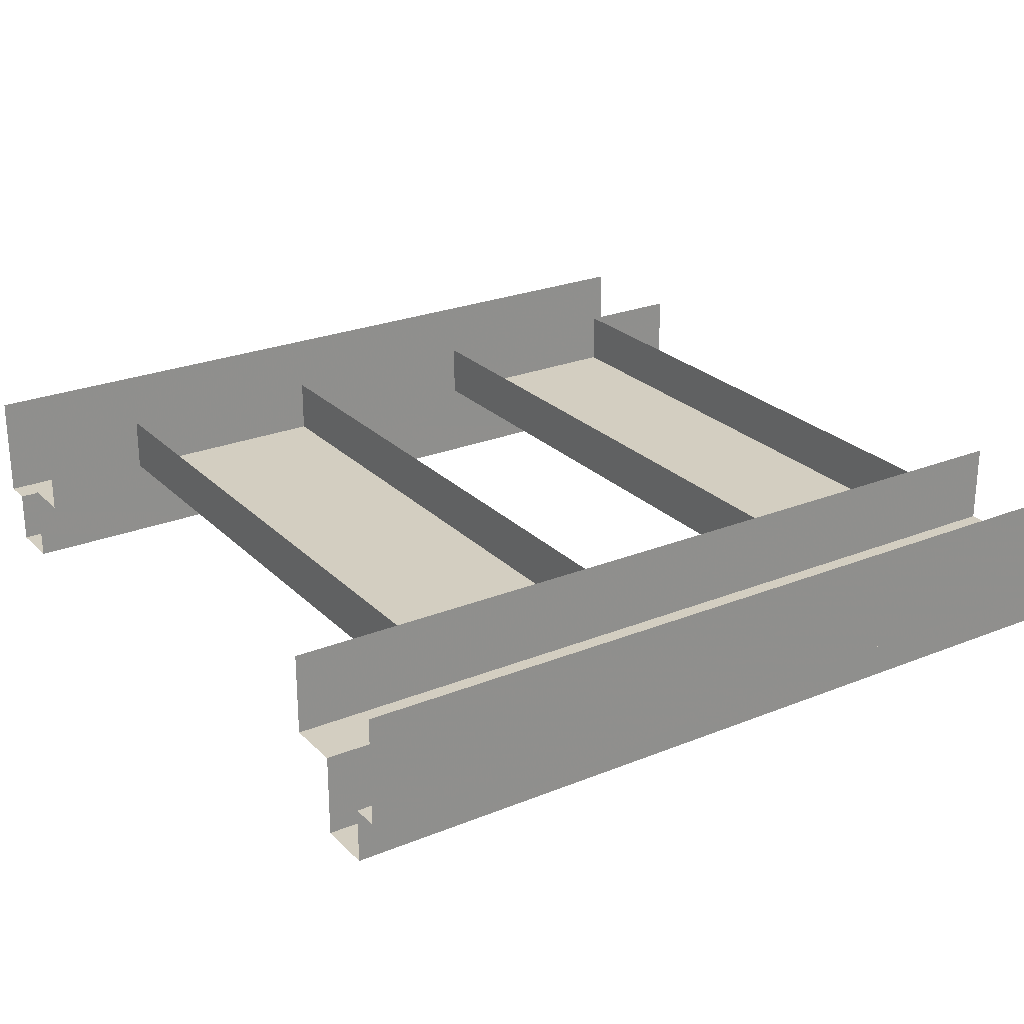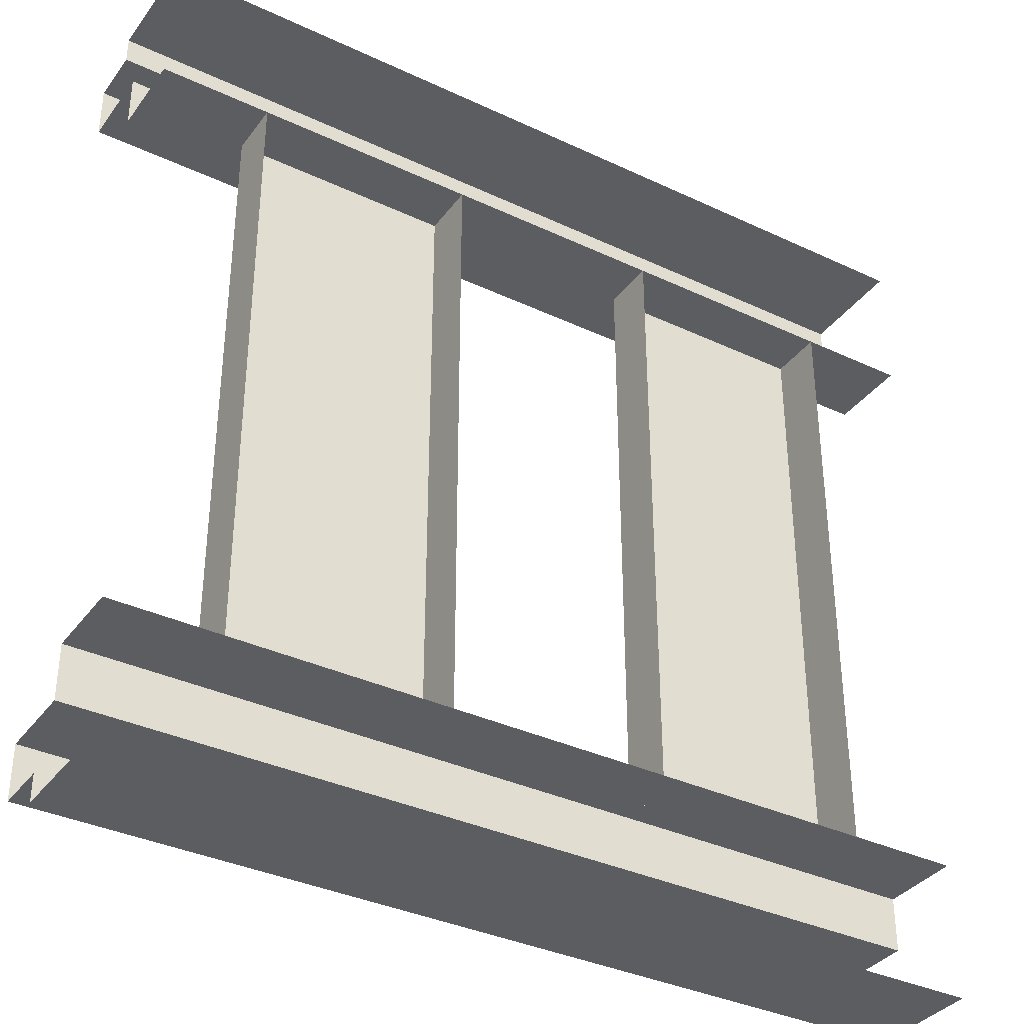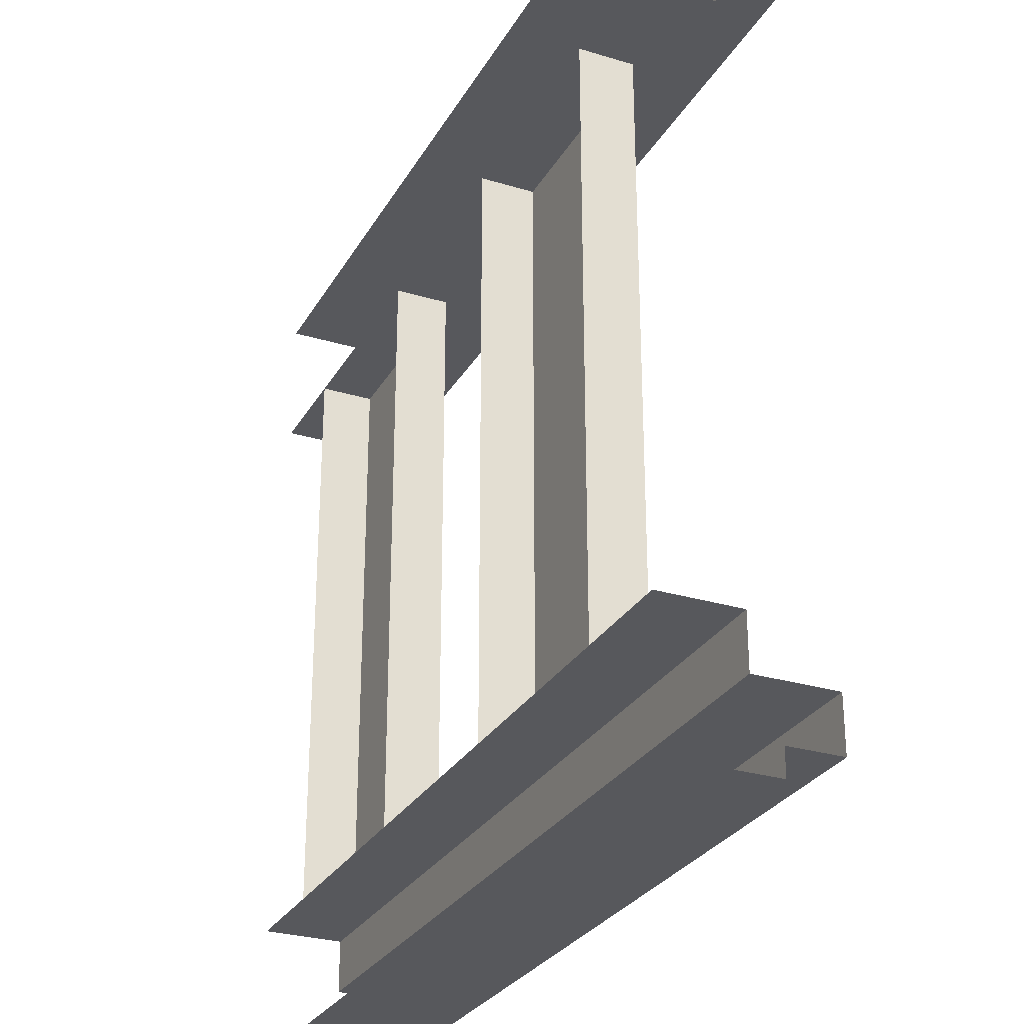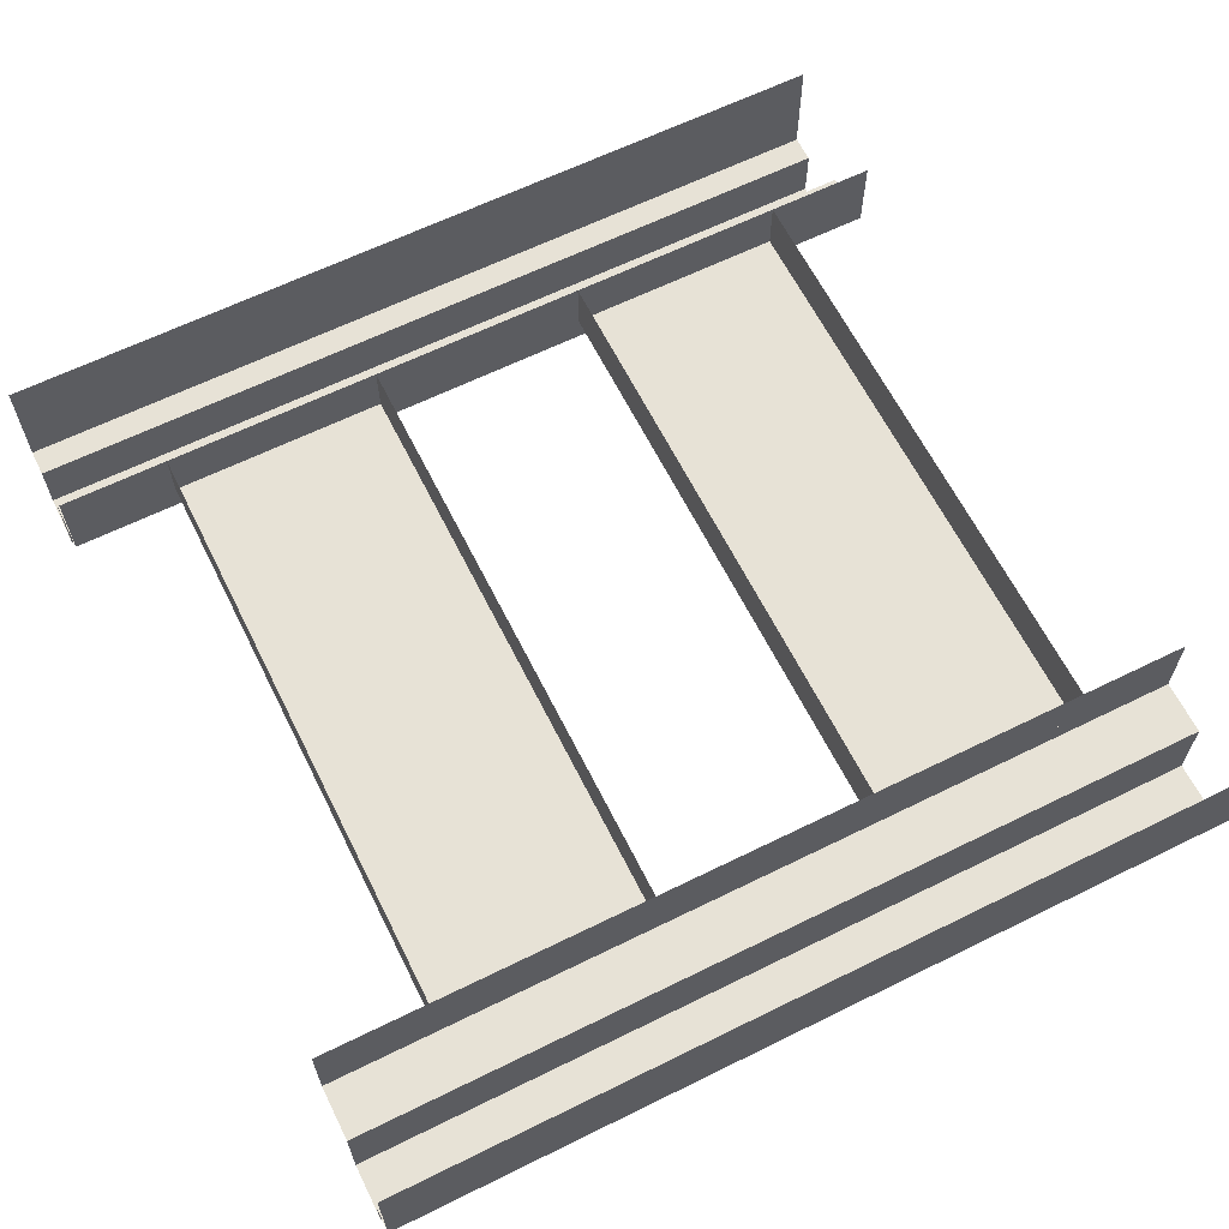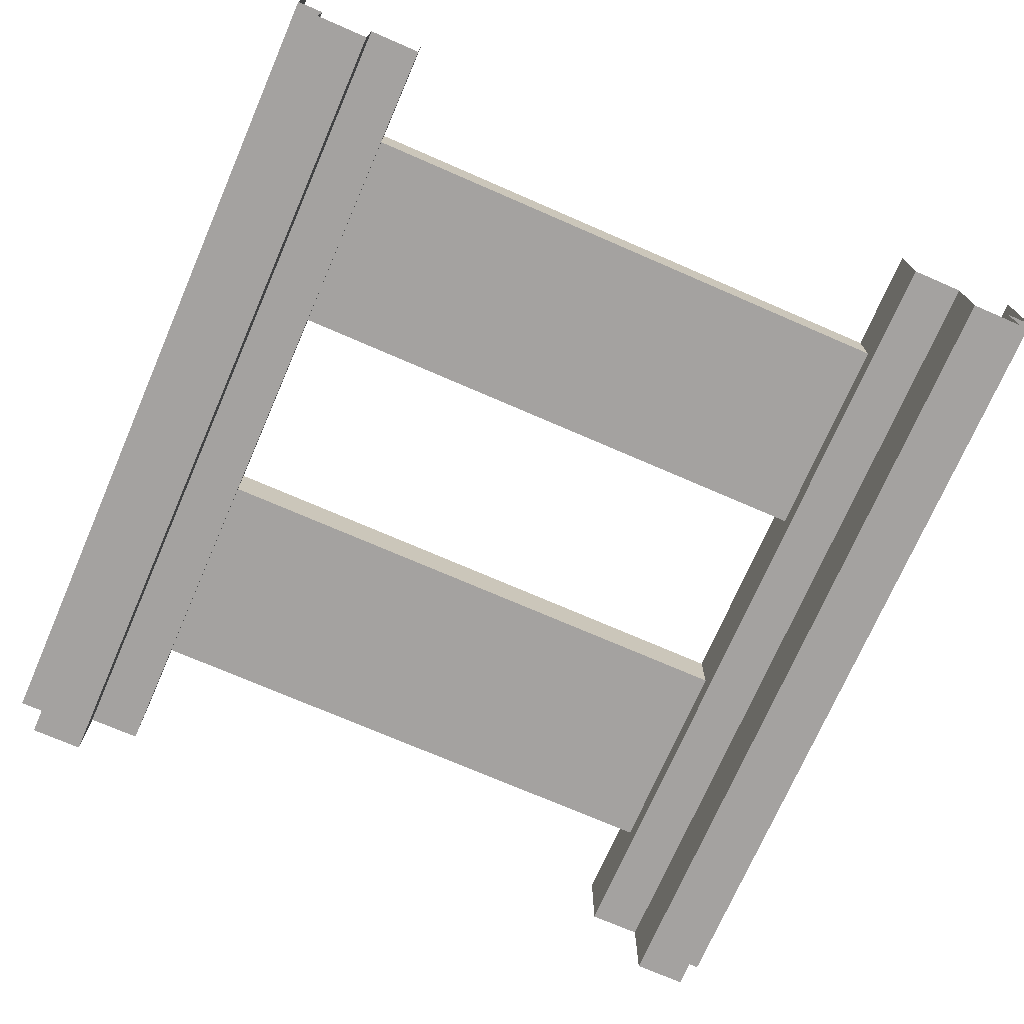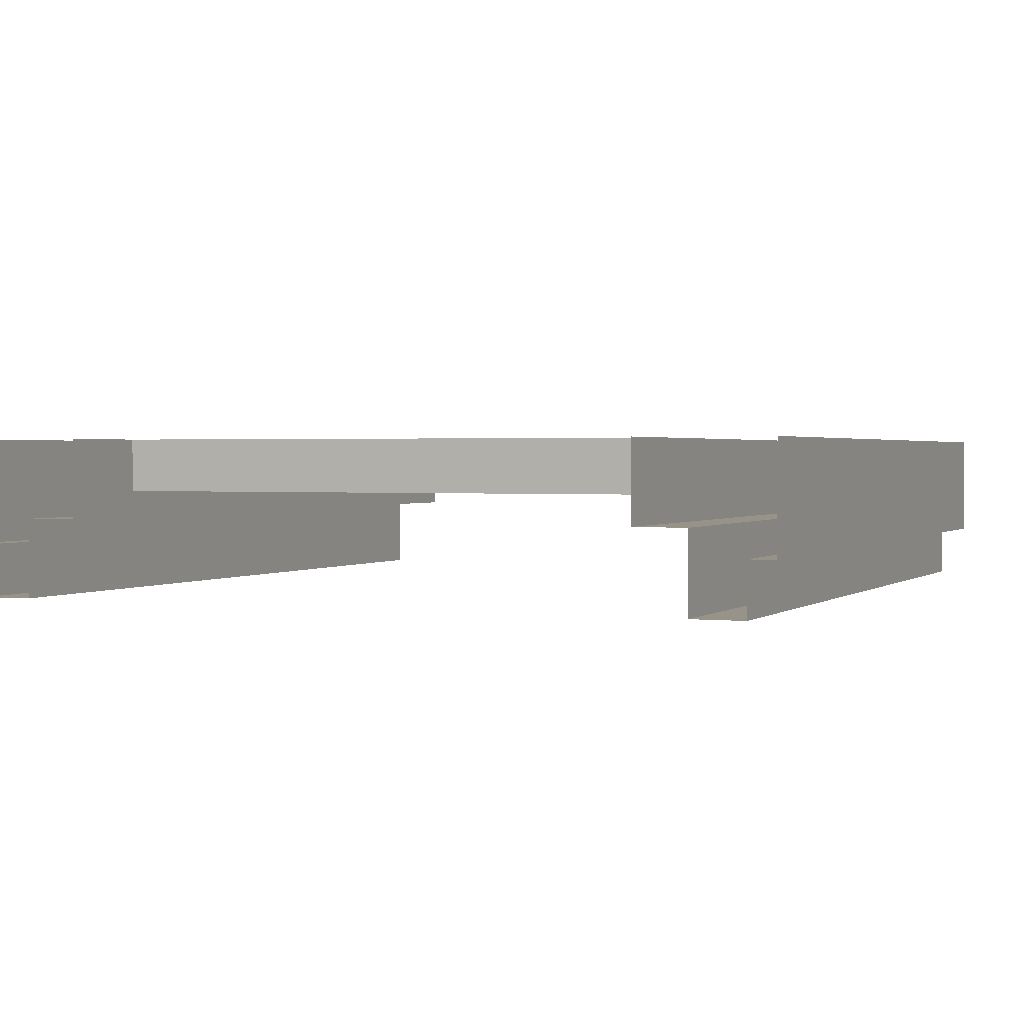
<metadata>
{"format":"obj","ext":"obj","renderer":"f3d","projection":"perspective","resolution":1024,"background":"white","views":[{"elev":25.0,"azim":146.7,"up":"+Y"},{"elev":-35.9,"azim":148.3,"up":"+Z"},{"elev":-28.4,"azim":-114.5,"up":"+Z"},{"elev":63.3,"azim":153.5,"up":"+Y"},{"elev":-72.7,"azim":66.5,"up":"+Y"},{"elev":1.5,"azim":112.8,"up":"+Y"}]}
</metadata>
<code>
v -64 0 44
v -64 -12 44
v 64 -12 44
v 64 0 44
v -64 0 -64
v -64 -16 -64
v 64 -16 -64
v 64 0 -64
v -64 -12 -44
v -64 0 -44
v 64 0 -44
v 64 -12 -44
v -64 -16 64
v -64 0 64
v 64 0 64
v 64 -16 64
v -64 -12 -52
v 64 -12 -52
v -64 -24 -52
v 64 -24 -52
v -64 -16 -60
v 64 -16 -60
v -64 -24 -60
v 64 -24 -60
v -64 -12 52
v -64 -24 52
v 64 -24 52
v 64 -12 52
v -64 -24 60
v -64 -16 60
v 64 -16 60
v 64 -24 60
v -48 0 -44
v -48 0 44
v -48 -8 44
v -48 -8 -44
v -16 0 44
v -16 0 -44
v -16 -8 -44
v -16 -8 44
v 16 0 -44
v 16 0 44
v 16 -8 44
v 16 -8 -44
v 48 0 44
v 48 0 -44
v 48 -8 -44
v 48 -8 44
f 1 2 3 4
f 5 6 7 8
f 9 10 11 12
f 13 14 15 16
f 17 9 12 18
f 19 17 18 20
f 6 21 22 7
f 21 23 24 22
f 25 26 27 28
f 29 30 31 32
f 2 25 28 3
f 30 13 16 31
f 26 29 32 27
f 23 19 20 24
f 33 34 35 36
f 37 38 39 40
f 36 35 40 39
f 41 42 43 44
f 45 46 47 48
f 44 43 48 47

</code>
